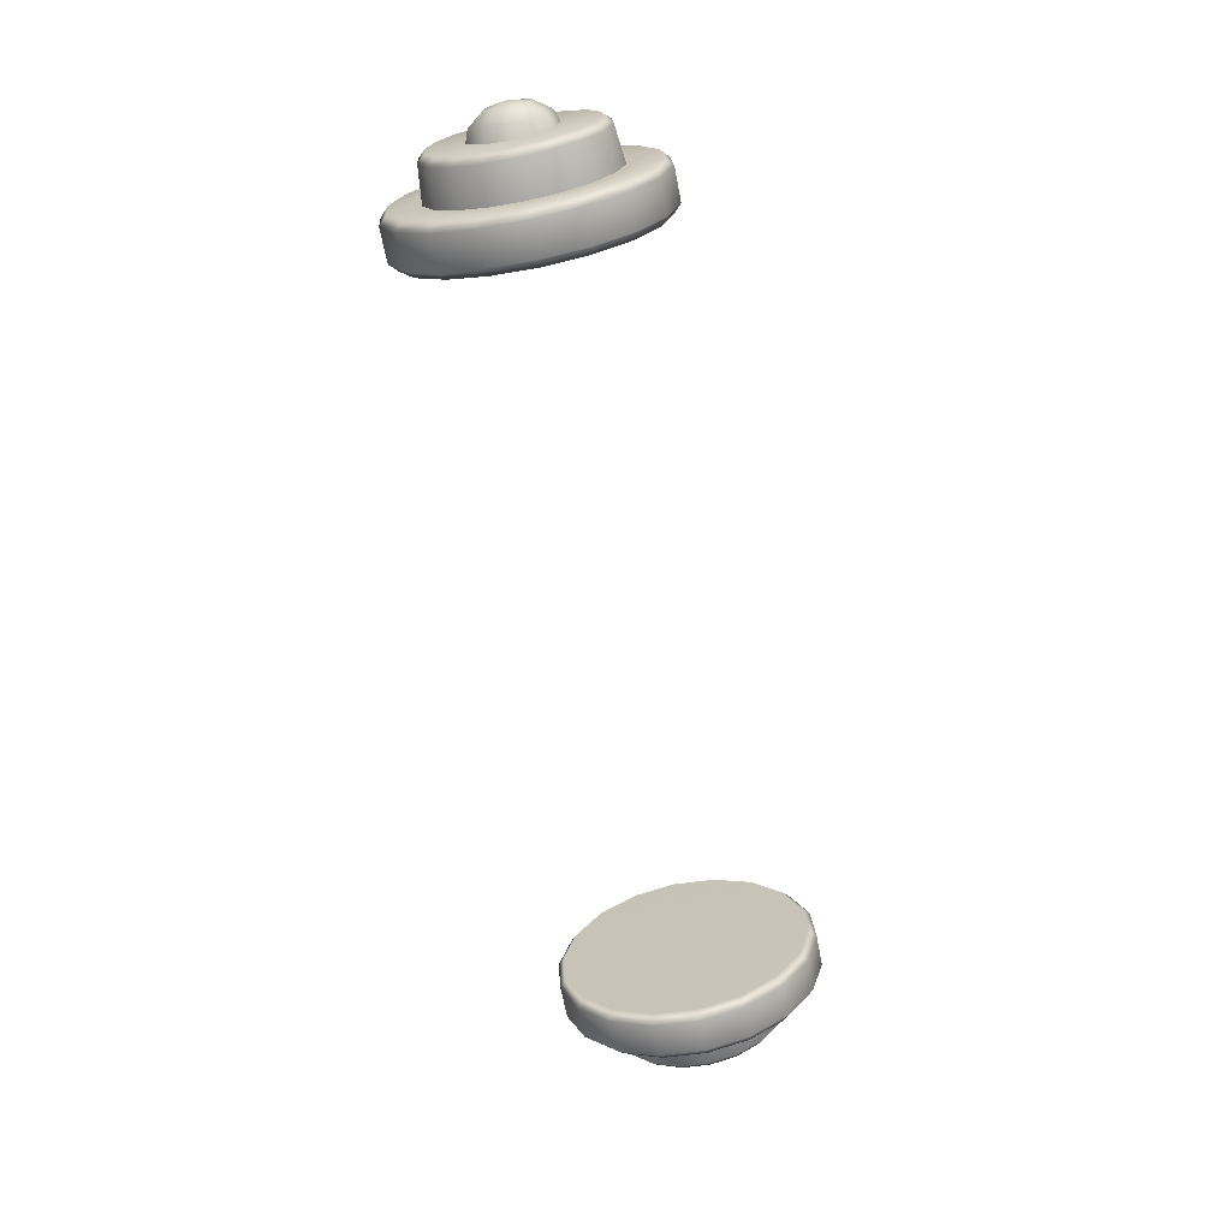
<metadata>
{"format":"obj","ext":"obj","renderer":"f3d","projection":"perspective","resolution":1024,"background":"white","views":[{"elev":-68.1,"azim":101.1,"up":"+Z"}]}
</metadata>
<code>
g front_wheels
v 0.5329 0.1607 0.2776
v 0.5329 0.1285 0.254
v 0.5516 0.1269 0.2608
v 0.5516 0.1547 0.2812
v 0.5516 0.09276 0.266
v 0.5329 0.08915 0.26
v 0.5516 0.07234 0.2938
v 0.5329 0.06557 0.2922
v 0.5516 0.07758 0.3279
v 0.5329 0.07161 0.3316
v 0.5516 0.1054 0.3484
v 0.5329 0.1037 0.3551
v 0.5516 0.1395 0.3431
v 0.5329 0.1431 0.3491
v 0.5516 0.1599 0.3153
v 0.5329 0.1667 0.317
v 0.5653 0.1223 0.2793
v 0.5653 0.1384 0.2911
v 0.5653 0.1026 0.2823
v 0.5653 0.09085 0.2984
v 0.5653 0.09387 0.3181
v 0.5653 0.1099 0.3298
v 0.5653 0.1296 0.3268
v 0.5653 0.1414 0.3108
v 0.5703 0.1161 0.3046
v 0.4375 0.2702 0.2878
v 0.4277 0.2608 0.2888
v 0.4277 0.2467 0.2403
v 0.4375 0.2552 0.2361
v 0.4375 0.2667 0.3415
v 0.4277 0.2575 0.3392
v 0.4277 0.2168 0.1995
v 0.4375 0.2234 0.1926
v 0.4277 0.1748 0.1714
v 0.4375 0.1786 0.1627
v 0.4277 0.1257 0.1593
v 0.4375 0.1264 0.1499
v 0.4277 0.07548 0.1648
v 0.4375 0.07283 0.1557
v 0.4277 0.03013 0.1872
v 0.4375 0.02453 0.1795
v 0.4277 -0.004836 0.2236
v 0.4375 -0.01272 0.2184
v 0.4277 -0.02522 0.2699
v 0.4375 -0.03443 0.2676
v 0.4277 -0.02855 0.3203
v 0.4375 -0.03798 0.3214
v 0.4277 -0.01443 0.3689
v 0.4375 -0.02294 0.3731
v 0.4277 0.01544 0.4096
v 0.4375 0.008876 0.4165
v 0.4277 0.05745 0.4377
v 0.4375 0.05363 0.4464
v 0.4277 0.1065 0.4498
v 0.4375 0.1059 0.4593
v 0.4277 0.1568 0.4443
v 0.4375 0.1594 0.4534
v 0.4277 0.2021 0.422
v 0.4375 0.2077 0.4296
v 0.4277 0.2371 0.3855
v 0.4375 0.245 0.3908
v 0.4766 0.2702 0.2878
v 0.4865 0.2608 0.2888
v 0.4865 0.2575 0.3392
v 0.4766 0.2667 0.3415
v 0.4766 0.2552 0.2361
v 0.4865 0.2467 0.2403
v 0.4766 0.2234 0.1926
v 0.4865 0.2168 0.1995
v 0.4766 0.1786 0.1627
v 0.4865 0.1748 0.1714
v 0.4766 0.1264 0.1499
v 0.4865 0.1257 0.1593
v 0.4766 0.07283 0.1557
v 0.4865 0.07548 0.1648
v 0.4766 0.02453 0.1795
v 0.4865 0.03013 0.1872
v 0.4766 -0.01272 0.2184
v 0.4865 -0.004836 0.2236
v 0.4766 -0.03443 0.2676
v 0.4865 -0.02522 0.2699
v 0.4766 -0.03798 0.3214
v 0.4865 -0.02855 0.3203
v 0.4766 -0.02294 0.3731
v 0.4865 -0.01443 0.3689
v 0.4766 0.008876 0.4165
v 0.4865 0.01544 0.4096
v 0.4766 0.05363 0.4464
v 0.4865 0.05745 0.4377
v 0.4766 0.1059 0.4593
v 0.4865 0.1065 0.4498
v 0.4766 0.1594 0.4534
v 0.4865 0.1568 0.4443
v 0.4766 0.2077 0.4296
v 0.4865 0.2021 0.422
v 0.4766 0.245 0.3908
v 0.4865 0.2371 0.3855
v 0.4865 0.04185 0.3821
v 0.4865 0.01981 0.352
v 0.4865 0.07284 0.4028
v 0.4865 0.1091 0.4117
v 0.4865 0.1461 0.4077
v 0.4865 0.1796 0.3912
v 0.4865 0.2054 0.3643
v 0.4865 0.2204 0.3301
v 0.4865 0.2229 0.2929
v 0.4865 0.2125 0.2571
v 0.4865 0.1904 0.227
v 0.4865 0.1594 0.2063
v 0.4865 0.1232 0.1974
v 0.4865 0.08614 0.2015
v 0.4865 0.05269 0.2179
v 0.4865 0.02689 0.2449
v 0.4865 0.01185 0.279
v 0.4865 0.009394 0.3162
v 0.4375 0.2702 0.2878
v 0.4375 0.2552 0.2361
v 0.4766 0.2552 0.2361
v 0.4766 0.2702 0.2878
v 0.4766 0.2234 0.1926
v 0.4375 0.2234 0.1926
v 0.4766 0.1786 0.1627
v 0.4375 0.1786 0.1627
v 0.4766 0.1264 0.1499
v 0.4375 0.1264 0.1499
v 0.4766 0.07283 0.1557
v 0.4375 0.07283 0.1557
v 0.4766 0.02453 0.1795
v 0.4375 0.02453 0.1795
v 0.4766 -0.01272 0.2184
v 0.4375 -0.01272 0.2184
v 0.4766 -0.03443 0.2676
v 0.4375 -0.03443 0.2676
v 0.4375 0.2667 0.3415
v 0.4766 0.2667 0.3415
v 0.4375 0.245 0.3908
v 0.4766 0.245 0.3908
v 0.4375 0.2077 0.4296
v 0.4766 0.2077 0.4296
v 0.4375 0.1594 0.4534
v 0.4766 0.1594 0.4534
v 0.4375 0.1059 0.4593
v 0.4766 0.1059 0.4593
v 0.4375 0.05363 0.4464
v 0.4766 0.05363 0.4464
v 0.4375 0.008876 0.4165
v 0.4766 0.008876 0.4165
v 0.4375 -0.02294 0.3731
v 0.4766 -0.02294 0.3731
v 0.4375 -0.03798 0.3214
v 0.4766 -0.03798 0.3214
v 0.4375 -0.03443 0.2676
v 0.4766 -0.03443 0.2676
v 0.5282 0.2159 0.329
v 0.5375 0.2062 0.3266
v 0.5375 0.1932 0.3561
v 0.5282 0.2015 0.3617
v 0.5282 0.2183 0.2934
v 0.5375 0.2083 0.2945
v 0.5282 0.2083 0.2592
v 0.5375 0.1993 0.2636
v 0.5282 0.1872 0.2304
v 0.5375 0.1803 0.2376
v 0.5282 0.1576 0.2106
v 0.5375 0.1535 0.2197
v 0.5282 0.1229 0.2021
v 0.5375 0.1222 0.2121
v 0.5282 0.08744 0.2059
v 0.5375 0.09024 0.2155
v 0.5282 0.05543 0.2217
v 0.5375 0.06135 0.2298
v 0.5282 0.03075 0.2475
v 0.5375 0.03907 0.253
v 0.5282 0.01636 0.2801
v 0.5375 0.02609 0.2825
v 0.5282 0.01401 0.3157
v 0.5375 0.02397 0.3146
v 0.5282 0.02398 0.35
v 0.5375 0.03297 0.3455
v 0.5282 0.04506 0.3787
v 0.5375 0.05199 0.3715
v 0.5282 0.07472 0.3986
v 0.5375 0.07875 0.3894
v 0.5282 0.1094 0.4071
v 0.5375 0.11 0.3971
v 0.5282 0.1448 0.4032
v 0.5375 0.142 0.3936
v 0.5282 0.1768 0.3874
v 0.5375 0.1709 0.3794
v 0.5375 0.1161 0.3046
v 0.4865 0.2204 0.3301
v 0.4865 0.2229 0.2929
v 0.5282 0.2183 0.2934
v 0.5282 0.2159 0.329
v 0.5282 0.2083 0.2592
v 0.4865 0.2125 0.2571
v 0.5282 0.1872 0.2304
v 0.4865 0.1904 0.227
v 0.5282 0.1576 0.2106
v 0.4865 0.1594 0.2063
v 0.5282 0.1229 0.2021
v 0.4865 0.1232 0.1974
v 0.5282 0.08744 0.2059
v 0.4865 0.08614 0.2015
v 0.5282 0.05543 0.2217
v 0.4865 0.05269 0.2179
v 0.5282 0.03075 0.2475
v 0.4865 0.02689 0.2449
v 0.5282 0.01636 0.2801
v 0.4865 0.01185 0.279
v 0.4865 0.01185 0.279
v 0.4865 0.009394 0.3162
v 0.5282 0.01401 0.3157
v 0.5282 0.01636 0.2801
v 0.5282 0.02398 0.35
v 0.4865 0.01981 0.352
v 0.5282 0.04506 0.3787
v 0.4865 0.04185 0.3821
v 0.5282 0.07472 0.3986
v 0.4865 0.07284 0.4028
v 0.5282 0.1094 0.4071
v 0.4865 0.1091 0.4117
v 0.5282 0.1448 0.4032
v 0.4865 0.1461 0.4077
v 0.5282 0.1768 0.3874
v 0.4865 0.1796 0.3912
v 0.5282 0.2015 0.3617
v 0.4865 0.2054 0.3643
v -0.4339 0.2702 0.2878
v -0.4339 0.2552 0.2361
v -0.4241 0.2467 0.2403
v -0.4241 0.2608 0.2888
v -0.4339 0.2667 0.3415
v -0.4241 0.2575 0.3392
v -0.4241 0.2168 0.1995
v -0.4339 0.2234 0.1926
v -0.4241 0.1748 0.1714
v -0.4339 0.1786 0.1627
v -0.4241 0.1257 0.1593
v -0.4339 0.1264 0.1499
v -0.4241 0.07548 0.1648
v -0.4339 0.07283 0.1557
v -0.4241 0.03013 0.1872
v -0.4339 0.02453 0.1795
v -0.4241 -0.004836 0.2236
v -0.4339 -0.01272 0.2184
v -0.4241 -0.02522 0.2699
v -0.4339 -0.03443 0.2676
v -0.4241 -0.02855 0.3203
v -0.4339 -0.03798 0.3214
v -0.4241 -0.01443 0.3689
v -0.4339 -0.02294 0.3731
v -0.4241 0.01544 0.4096
v -0.4339 0.008876 0.4165
v -0.4241 0.05745 0.4377
v -0.4339 0.05363 0.4464
v -0.4241 0.1065 0.4498
v -0.4339 0.1059 0.4593
v -0.4241 0.1568 0.4443
v -0.4339 0.1594 0.4534
v -0.4241 0.2021 0.422
v -0.4339 0.2077 0.4296
v -0.4241 0.2371 0.3855
v -0.4339 0.245 0.3908
v -0.473 0.2702 0.2878
v -0.473 0.2667 0.3415
v -0.4829 0.2575 0.3392
v -0.4829 0.2608 0.2888
v -0.473 0.2552 0.2361
v -0.4829 0.2467 0.2403
v -0.473 0.2234 0.1926
v -0.4829 0.2168 0.1995
v -0.473 0.1786 0.1627
v -0.4829 0.1748 0.1714
v -0.473 0.1264 0.1499
v -0.4829 0.1257 0.1593
v -0.473 0.07283 0.1557
v -0.4829 0.07548 0.1648
v -0.473 0.02453 0.1795
v -0.4829 0.03013 0.1872
v -0.473 -0.01272 0.2184
v -0.4829 -0.004836 0.2236
v -0.473 -0.03443 0.2676
v -0.4829 -0.02522 0.2699
v -0.473 -0.03798 0.3214
v -0.4829 -0.02855 0.3203
v -0.473 -0.02294 0.3731
v -0.4829 -0.01443 0.3689
v -0.473 0.008876 0.4165
v -0.4829 0.01544 0.4096
v -0.473 0.05363 0.4464
v -0.4829 0.05745 0.4377
v -0.473 0.1059 0.4593
v -0.4829 0.1065 0.4498
v -0.473 0.1594 0.4534
v -0.4829 0.1568 0.4443
v -0.473 0.2077 0.4296
v -0.4829 0.2021 0.422
v -0.473 0.245 0.3908
v -0.4829 0.2371 0.3855
v -0.4829 0.04185 0.3821
v -0.4829 0.01981 0.352
v -0.4829 0.07284 0.4028
v -0.4829 0.1091 0.4117
v -0.4829 0.1461 0.4077
v -0.4829 0.1796 0.3912
v -0.4829 0.2054 0.3643
v -0.4829 0.2204 0.3301
v -0.4829 0.2229 0.2929
v -0.4829 0.2125 0.2571
v -0.4829 0.1904 0.227
v -0.4829 0.1594 0.2063
v -0.4829 0.1232 0.1974
v -0.4829 0.08614 0.2015
v -0.4829 0.05269 0.2179
v -0.4829 0.02689 0.2449
v -0.4829 0.01185 0.279
v -0.4829 0.009394 0.3162
v -0.4339 0.2702 0.2878
v -0.473 0.2702 0.2878
v -0.473 0.2552 0.2361
v -0.4339 0.2552 0.2361
v -0.473 0.2234 0.1926
v -0.4339 0.2234 0.1926
v -0.473 0.1786 0.1627
v -0.4339 0.1786 0.1627
v -0.473 0.1264 0.1499
v -0.4339 0.1264 0.1499
v -0.473 0.07283 0.1557
v -0.4339 0.07283 0.1557
v -0.473 0.02453 0.1795
v -0.4339 0.02453 0.1795
v -0.473 -0.01272 0.2184
v -0.4339 -0.01272 0.2184
v -0.473 -0.03443 0.2676
v -0.4339 -0.03443 0.2676
v -0.4339 -0.03443 0.2676
v -0.473 -0.03443 0.2676
v -0.473 -0.03798 0.3214
v -0.4339 -0.03798 0.3214
v -0.473 -0.02294 0.3731
v -0.4339 -0.02294 0.3731
v -0.473 0.008876 0.4165
v -0.4339 0.008876 0.4165
v -0.473 0.05363 0.4464
v -0.4339 0.05363 0.4464
v -0.473 0.1059 0.4593
v -0.4339 0.1059 0.4593
v -0.473 0.1594 0.4534
v -0.4339 0.1594 0.4534
v -0.473 0.2077 0.4296
v -0.4339 0.2077 0.4296
v -0.473 0.245 0.3908
v -0.4339 0.245 0.3908
v -0.473 0.2667 0.3415
v -0.4339 0.2667 0.3415
v -0.5246 0.2159 0.329
v -0.5246 0.2015 0.3617
v -0.5339 0.1932 0.3561
v -0.5339 0.2062 0.3266
v -0.5246 0.2183 0.2934
v -0.5339 0.2083 0.2945
v -0.5246 0.2083 0.2592
v -0.5339 0.1993 0.2636
v -0.5246 0.1872 0.2304
v -0.5339 0.1803 0.2376
v -0.5246 0.1576 0.2106
v -0.5339 0.1535 0.2197
v -0.5246 0.1229 0.2021
v -0.5339 0.1222 0.2121
v -0.5246 0.08744 0.2059
v -0.5339 0.09024 0.2155
v -0.5246 0.05543 0.2217
v -0.5339 0.06135 0.2298
v -0.5246 0.03075 0.2475
v -0.5339 0.03907 0.253
v -0.5246 0.01636 0.2801
v -0.5339 0.02609 0.2825
v -0.5246 0.01401 0.3157
v -0.5339 0.02397 0.3146
v -0.5246 0.02398 0.35
v -0.5339 0.03297 0.3455
v -0.5246 0.04506 0.3787
v -0.5339 0.05199 0.3715
v -0.5246 0.07471 0.3986
v -0.5339 0.07875 0.3894
v -0.5246 0.1094 0.4071
v -0.5339 0.11 0.3971
v -0.5246 0.1448 0.4032
v -0.5339 0.142 0.3936
v -0.5246 0.1768 0.3874
v -0.5339 0.1709 0.3794
v -0.5339 0.1161 0.3046
v -0.4829 0.2204 0.3301
v -0.5246 0.2159 0.329
v -0.5246 0.2183 0.2934
v -0.4829 0.2229 0.2929
v -0.5246 0.2083 0.2592
v -0.4829 0.2125 0.2571
v -0.5246 0.1872 0.2304
v -0.4829 0.1904 0.227
v -0.5246 0.1576 0.2106
v -0.4829 0.1594 0.2063
v -0.5246 0.1229 0.2021
v -0.4829 0.1232 0.1974
v -0.5246 0.08744 0.2059
v -0.4829 0.08614 0.2015
v -0.5246 0.05543 0.2217
v -0.4829 0.05269 0.2179
v -0.5246 0.03075 0.2475
v -0.4829 0.02689 0.2449
v -0.5246 0.01636 0.2801
v -0.4829 0.01185 0.279
v -0.4829 0.01185 0.279
v -0.5246 0.01636 0.2801
v -0.5246 0.01401 0.3157
v -0.4829 0.009394 0.3162
v -0.5246 0.02398 0.35
v -0.4829 0.01981 0.352
v -0.5246 0.04506 0.3787
v -0.4829 0.04185 0.3821
v -0.5246 0.07471 0.3986
v -0.4829 0.07284 0.4028
v -0.5246 0.1094 0.4071
v -0.4829 0.1091 0.4117
v -0.5246 0.1448 0.4032
v -0.4829 0.1461 0.4077
v -0.5246 0.1768 0.3874
v -0.4829 0.1796 0.3912
v -0.5246 0.2015 0.3617
v -0.4829 0.2054 0.3643
v -0.5329 0.1607 0.2776
v -0.5516 0.1547 0.2812
v -0.5516 0.1269 0.2608
v -0.5329 0.1285 0.254
v -0.5516 0.09276 0.266
v -0.5329 0.08915 0.26
v -0.5516 0.07234 0.2938
v -0.5329 0.06557 0.2922
v -0.5516 0.07757 0.3279
v -0.5329 0.07161 0.3316
v -0.5516 0.1054 0.3484
v -0.5329 0.1037 0.3551
v -0.5516 0.1395 0.3431
v -0.5329 0.1431 0.3491
v -0.5516 0.1599 0.3153
v -0.5329 0.1667 0.317
v -0.5653 0.1223 0.2793
v -0.5653 0.1384 0.2911
v -0.5653 0.1026 0.2823
v -0.5653 0.09085 0.2984
v -0.5653 0.09387 0.3181
v -0.5653 0.1099 0.3298
v -0.5653 0.1296 0.3268
v -0.5653 0.1414 0.3108
v -0.5703 0.1161 0.3046
g front_wheels_0
f 3 2 1
f 4 3 1
f 3 5 2
f 5 6 2
f 5 7 6
f 7 8 6
f 7 9 8
f 9 10 8
f 9 11 10
f 11 12 10
f 11 13 12
f 13 14 12
f 13 15 14
f 15 16 14
f 4 1 16
f 15 4 16
f 17 3 4
f 18 17 4
f 18 4 15
f 19 5 3
f 17 19 3
f 20 7 5
f 19 20 5
f 21 9 7
f 20 21 7
f 22 11 9
f 21 22 9
f 23 13 11
f 22 23 11
f 24 15 13
f 24 18 15
f 23 24 13
f 25 17 18
f 25 19 17
f 25 20 19
f 25 21 20
f 25 22 21
f 25 23 22
f 25 24 23
f 25 18 24
f 28 27 26
f 29 28 26
f 30 26 27
f 31 30 27
f 31 27 28
f 32 28 29
f 33 32 29
f 34 32 33
f 35 34 33
f 36 34 35
f 37 36 35
f 38 36 37
f 39 38 37
f 40 38 39
f 41 40 39
f 42 40 41
f 43 42 41
f 44 42 43
f 45 44 43
f 46 44 45
f 47 46 45
f 48 46 47
f 44 46 48
f 48 42 44
f 49 48 47
f 50 48 49
f 48 50 42
f 50 40 42
f 51 50 49
f 52 50 51
f 50 52 40
f 52 38 40
f 53 52 51
f 54 52 53
f 55 54 53
f 56 54 55
f 57 56 55
f 58 56 57
f 59 58 57
f 60 58 59
f 61 60 59
f 31 60 61
f 30 31 61
f 52 54 38
f 54 36 38
f 54 56 36
f 56 34 36
f 56 58 34
f 58 32 34
f 58 60 32
f 60 28 32
f 60 31 28
f 64 63 62
f 65 64 62
f 66 62 63
f 67 66 63
f 68 66 67
f 69 68 67
f 70 68 69
f 71 70 69
f 72 70 71
f 73 72 71
f 74 72 73
f 75 74 73
f 76 74 75
f 77 76 75
f 78 76 77
f 79 78 77
f 80 78 79
f 81 80 79
f 82 80 81
f 83 82 81
f 84 82 83
f 85 84 83
f 86 84 85
f 87 86 85
f 88 86 87
f 89 88 87
f 90 88 89
f 91 90 89
f 92 90 91
f 93 92 91
f 94 92 93
f 95 94 93
f 96 94 95
f 97 96 95
f 65 96 97
f 64 65 97
f 98 87 85
f 99 98 85
f 100 89 87
f 98 100 87
f 101 91 89
f 100 101 89
f 102 93 91
f 101 102 91
f 103 95 93
f 102 103 93
f 104 97 95
f 103 104 95
f 105 64 97
f 104 105 97
f 105 106 64
f 106 63 64
f 106 107 63
f 107 67 63
f 107 108 67
f 108 69 67
f 108 109 69
f 109 71 69
f 109 110 71
f 110 73 71
f 110 111 73
f 111 75 73
f 111 112 75
f 112 77 75
f 112 113 77
f 113 79 77
f 113 114 79
f 114 81 79
f 114 115 81
f 115 83 81
f 115 99 83
f 99 85 83
f 118 117 116
f 119 118 116
f 118 120 117
f 120 121 117
f 120 122 121
f 122 123 121
f 122 124 123
f 124 125 123
f 124 126 125
f 126 127 125
f 126 128 127
f 128 129 127
f 128 130 129
f 130 131 129
f 130 132 131
f 132 133 131
f 119 116 134
f 135 119 134
f 135 134 136
f 137 135 136
f 137 136 138
f 139 137 138
f 139 138 140
f 141 139 140
f 141 140 142
f 143 141 142
f 143 142 144
f 145 143 144
f 145 144 146
f 147 145 146
f 147 146 148
f 149 147 148
f 149 148 150
f 151 149 150
f 151 150 152
f 153 151 152
f 156 155 154
f 157 156 154
f 158 154 155
f 159 158 155
f 160 158 159
f 161 160 159
f 162 160 161
f 163 162 161
f 164 162 163
f 165 164 163
f 166 164 165
f 167 166 165
f 168 166 167
f 169 168 167
f 170 168 169
f 171 170 169
f 172 170 171
f 173 172 171
f 174 172 173
f 175 174 173
f 176 174 175
f 177 176 175
f 178 176 177
f 179 178 177
f 180 178 179
f 181 180 179
f 182 180 181
f 183 182 181
f 184 182 183
f 185 184 183
f 186 184 185
f 187 186 185
f 188 186 187
f 189 188 187
f 157 188 189
f 156 157 189
f 177 190 179
f 179 190 181
f 181 190 183
f 183 190 185
f 185 190 187
f 187 190 189
f 189 190 156
f 175 190 177
f 175 173 190
f 173 171 190
f 171 169 190
f 169 167 190
f 167 165 190
f 165 163 190
f 163 161 190
f 161 159 190
f 190 159 155
f 156 190 155
f 193 192 191
f 194 193 191
f 193 195 192
f 195 196 192
f 195 197 196
f 197 198 196
f 197 199 198
f 199 200 198
f 199 201 200
f 201 202 200
f 201 203 202
f 203 204 202
f 203 205 204
f 205 206 204
f 205 207 206
f 207 208 206
f 207 209 208
f 209 210 208
f 213 212 211
f 214 213 211
f 213 215 212
f 215 216 212
f 215 217 216
f 217 218 216
f 217 219 218
f 219 220 218
f 219 221 220
f 221 222 220
f 221 223 222
f 223 224 222
f 223 225 224
f 225 226 224
f 225 227 226
f 227 228 226
f 227 194 228
f 194 191 228
f 231 230 229
f 232 231 229
f 229 233 232
f 233 234 232
f 231 232 234
f 231 235 230
f 235 236 230
f 235 237 236
f 237 238 236
f 237 239 238
f 239 240 238
f 239 241 240
f 241 242 240
f 241 243 242
f 243 244 242
f 243 245 244
f 245 246 244
f 245 247 246
f 247 248 246
f 247 249 248
f 249 250 248
f 249 251 250
f 251 249 247
f 247 245 251
f 251 252 250
f 251 253 252
f 245 253 251
f 245 243 253
f 253 254 252
f 253 255 254
f 243 255 253
f 243 241 255
f 255 256 254
f 255 257 256
f 257 258 256
f 257 259 258
f 259 260 258
f 259 261 260
f 261 262 260
f 261 263 262
f 263 264 262
f 263 234 264
f 234 233 264
f 241 257 255
f 241 239 257
f 239 259 257
f 239 237 259
f 237 261 259
f 237 235 261
f 235 263 261
f 235 231 263
f 231 234 263
f 267 266 265
f 268 267 265
f 265 269 268
f 269 270 268
f 269 271 270
f 271 272 270
f 271 273 272
f 273 274 272
f 273 275 274
f 275 276 274
f 275 277 276
f 277 278 276
f 277 279 278
f 279 280 278
f 279 281 280
f 281 282 280
f 281 283 282
f 283 284 282
f 283 285 284
f 285 286 284
f 285 287 286
f 287 288 286
f 287 289 288
f 289 290 288
f 289 291 290
f 291 292 290
f 291 293 292
f 293 294 292
f 293 295 294
f 295 296 294
f 295 297 296
f 297 298 296
f 297 299 298
f 299 300 298
f 299 266 300
f 266 267 300
f 290 301 288
f 301 302 288
f 303 301 290
f 292 303 290
f 304 303 292
f 294 304 292
f 305 304 294
f 296 305 294
f 306 305 296
f 298 306 296
f 307 306 298
f 300 307 298
f 308 307 300
f 267 308 300
f 309 308 267
f 268 309 267
f 310 309 268
f 270 310 268
f 311 310 270
f 272 311 270
f 312 311 272
f 274 312 272
f 313 312 274
f 276 313 274
f 314 313 276
f 278 314 276
f 315 314 278
f 280 315 278
f 316 315 280
f 282 316 280
f 317 316 282
f 284 317 282
f 318 317 284
f 286 318 284
f 302 318 286
f 288 302 286
f 321 320 319
f 322 321 319
f 323 321 322
f 324 323 322
f 325 323 324
f 326 325 324
f 327 325 326
f 328 327 326
f 329 327 328
f 330 329 328
f 331 329 330
f 332 331 330
f 333 331 332
f 334 333 332
f 335 333 334
f 336 335 334
f 339 338 337
f 340 339 337
f 341 339 340
f 342 341 340
f 343 341 342
f 344 343 342
f 345 343 344
f 346 345 344
f 347 345 346
f 348 347 346
f 349 347 348
f 350 349 348
f 351 349 350
f 352 351 350
f 353 351 352
f 354 353 352
f 355 353 354
f 356 355 354
f 320 355 356
f 319 320 356
f 359 358 357
f 360 359 357
f 357 361 360
f 361 362 360
f 361 363 362
f 363 364 362
f 363 365 364
f 365 366 364
f 365 367 366
f 367 368 366
f 367 369 368
f 369 370 368
f 369 371 370
f 371 372 370
f 371 373 372
f 373 374 372
f 373 375 374
f 375 376 374
f 375 377 376
f 377 378 376
f 377 379 378
f 379 380 378
f 379 381 380
f 381 382 380
f 381 383 382
f 383 384 382
f 383 385 384
f 385 386 384
f 385 387 386
f 387 388 386
f 387 389 388
f 389 390 388
f 389 391 390
f 391 392 390
f 391 358 392
f 358 359 392
f 393 380 382
f 393 382 384
f 393 384 386
f 393 386 388
f 393 388 390
f 393 390 392
f 393 392 359
f 393 378 380
f 376 378 393
f 374 376 393
f 372 374 393
f 370 372 393
f 368 370 393
f 366 368 393
f 364 366 393
f 362 364 393
f 362 393 360
f 393 359 360
f 396 395 394
f 397 396 394
f 398 396 397
f 399 398 397
f 400 398 399
f 401 400 399
f 402 400 401
f 403 402 401
f 404 402 403
f 405 404 403
f 406 404 405
f 407 406 405
f 408 406 407
f 409 408 407
f 410 408 409
f 411 410 409
f 412 410 411
f 413 412 411
f 416 415 414
f 417 416 414
f 418 416 417
f 419 418 417
f 420 418 419
f 421 420 419
f 422 420 421
f 423 422 421
f 424 422 423
f 425 424 423
f 426 424 425
f 427 426 425
f 428 426 427
f 429 428 427
f 430 428 429
f 431 430 429
f 395 430 431
f 394 395 431
f 434 433 432
f 435 434 432
f 436 434 435
f 437 436 435
f 438 436 437
f 439 438 437
f 440 438 439
f 441 440 439
f 442 440 441
f 443 442 441
f 444 442 443
f 445 444 443
f 446 444 445
f 447 446 445
f 433 446 447
f 432 433 447
f 434 448 433
f 448 449 433
f 450 448 434
f 436 450 434
f 451 450 436
f 438 451 436
f 452 451 438
f 440 452 438
f 453 452 440
f 442 453 440
f 454 453 442
f 444 454 442
f 455 454 444
f 449 455 446
f 446 455 444
f 433 449 446
f 448 456 449
f 450 456 448
f 451 456 450
f 452 456 451
f 453 456 452
f 454 456 453
f 455 456 454
f 449 456 455

</code>
